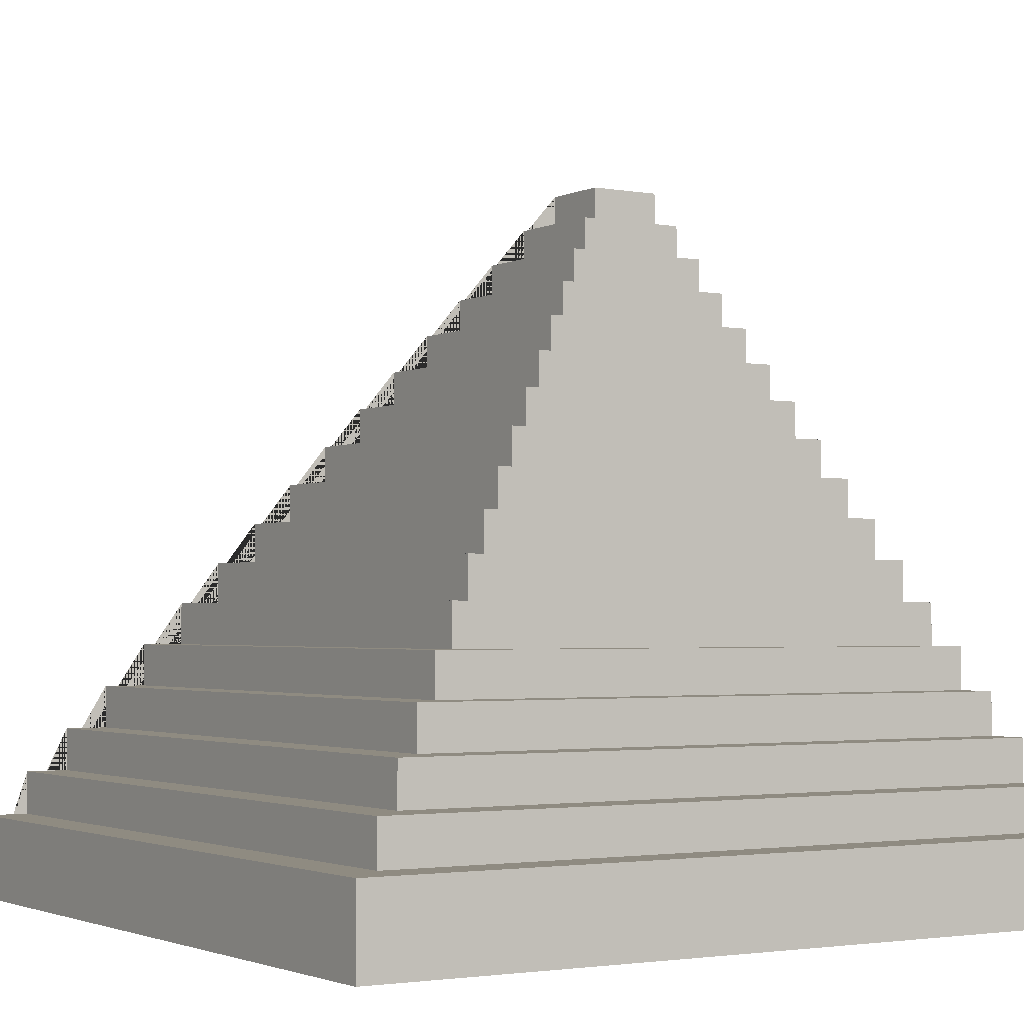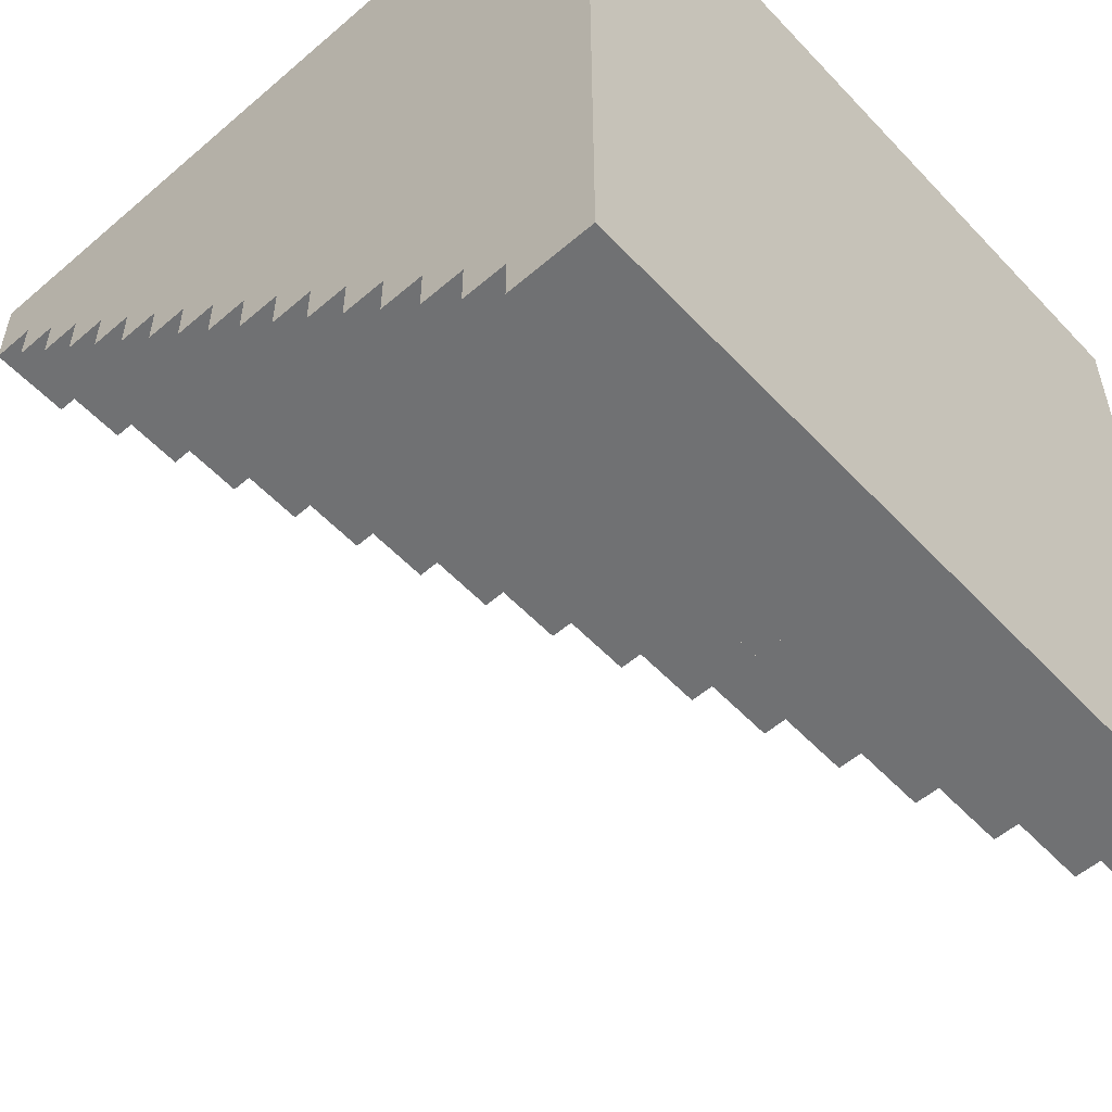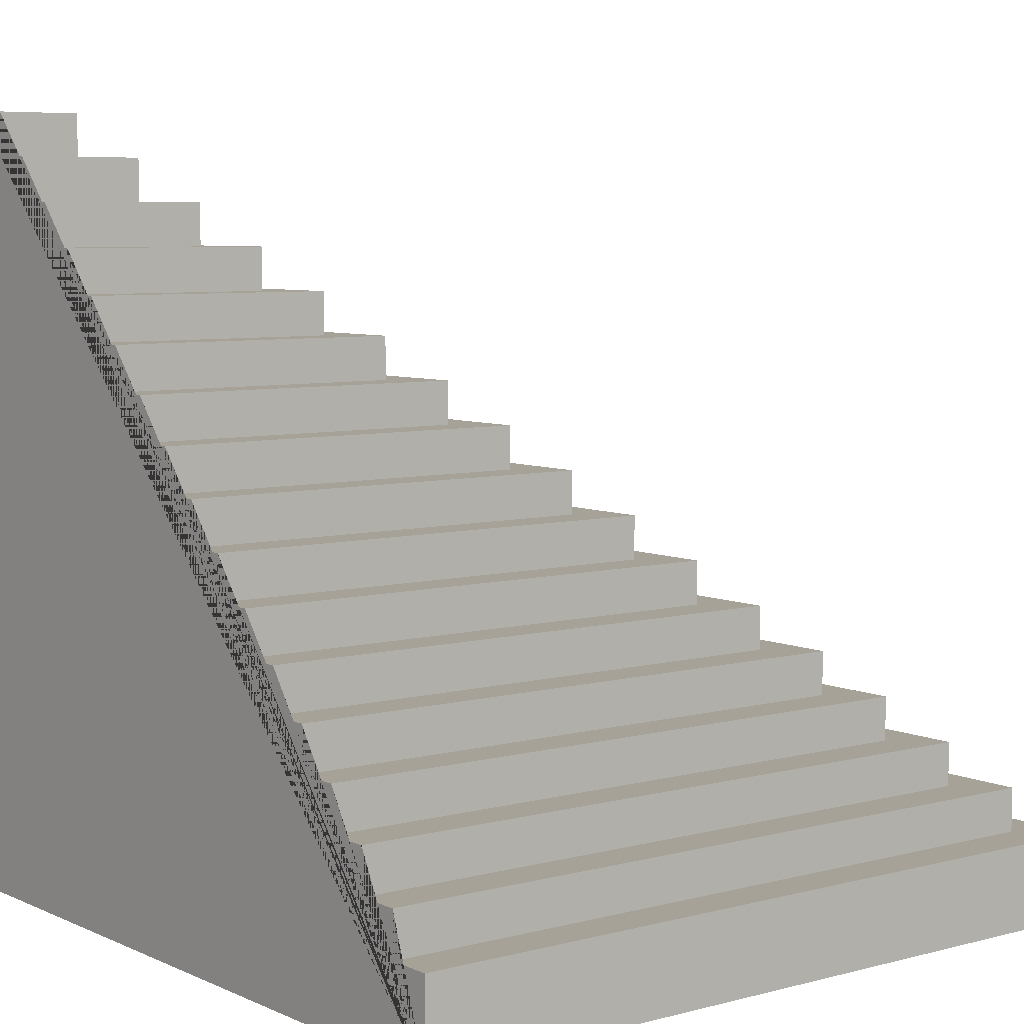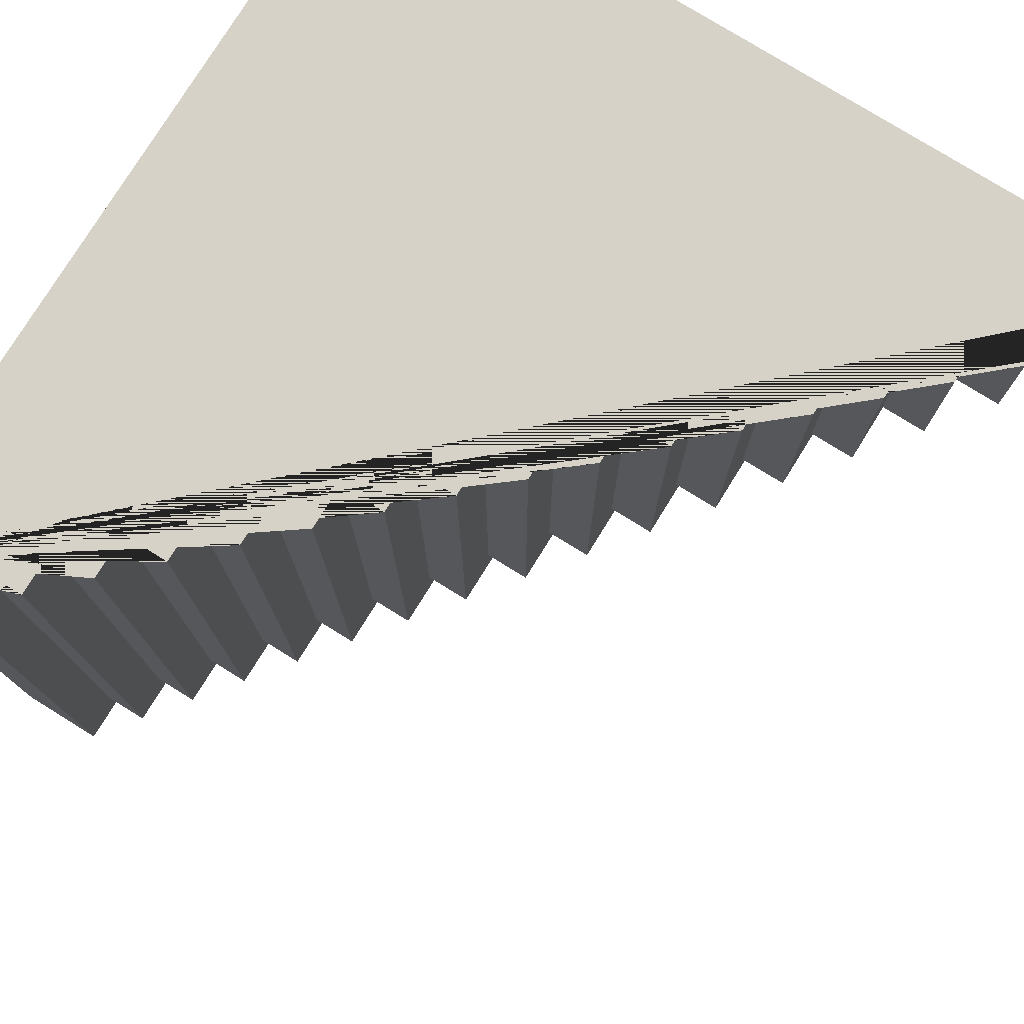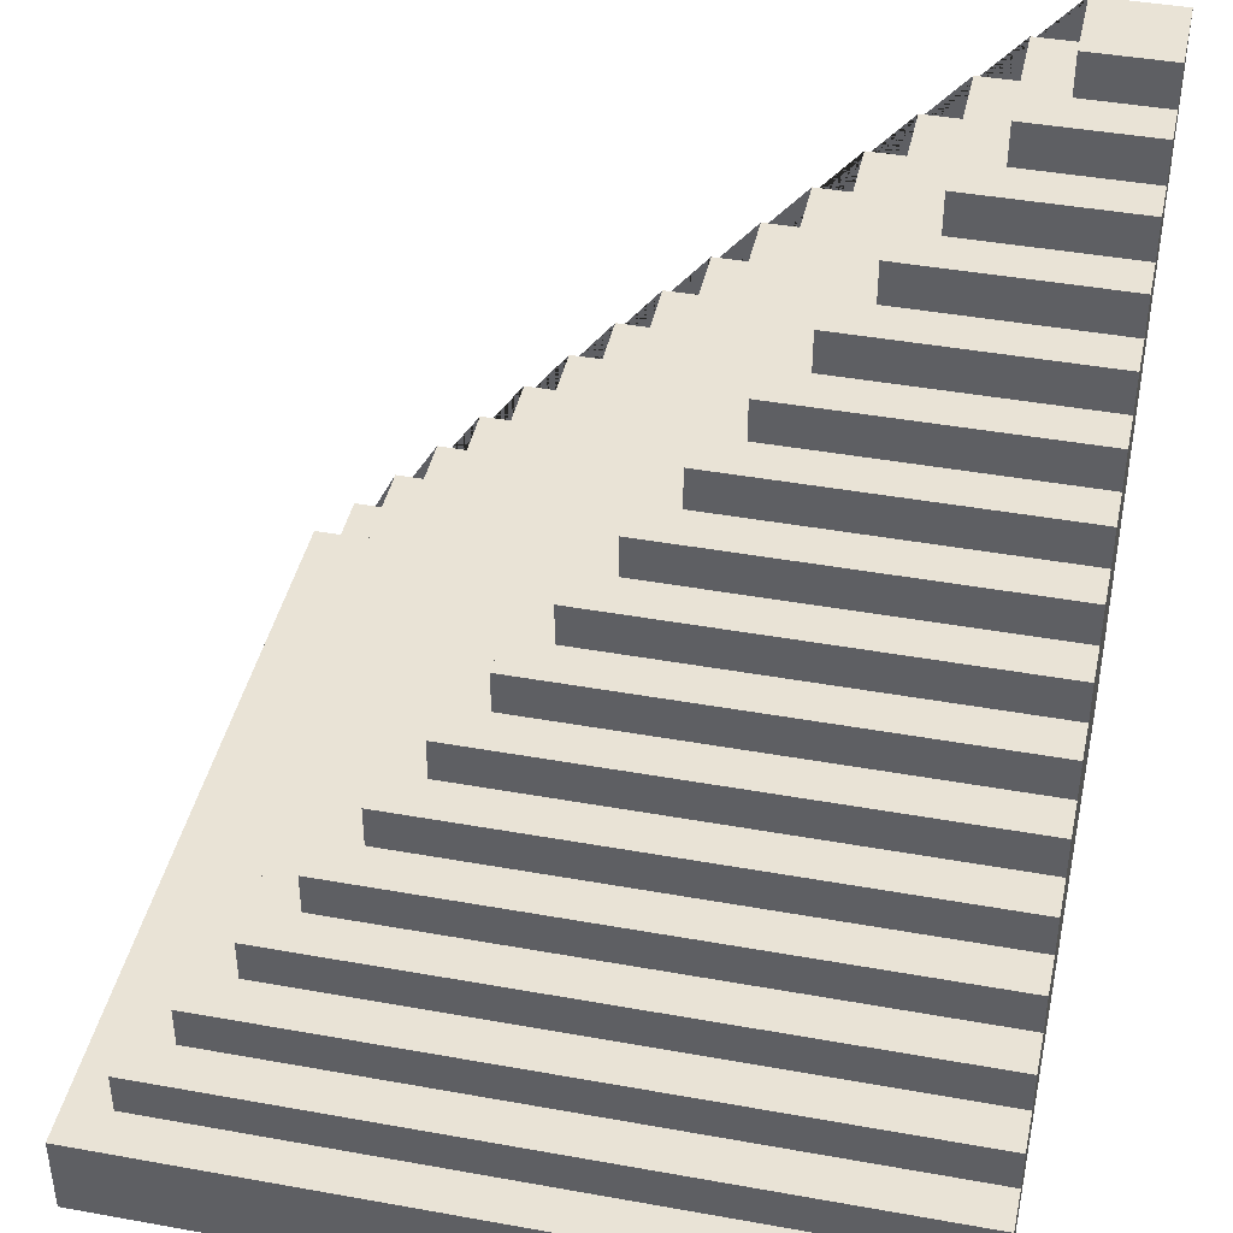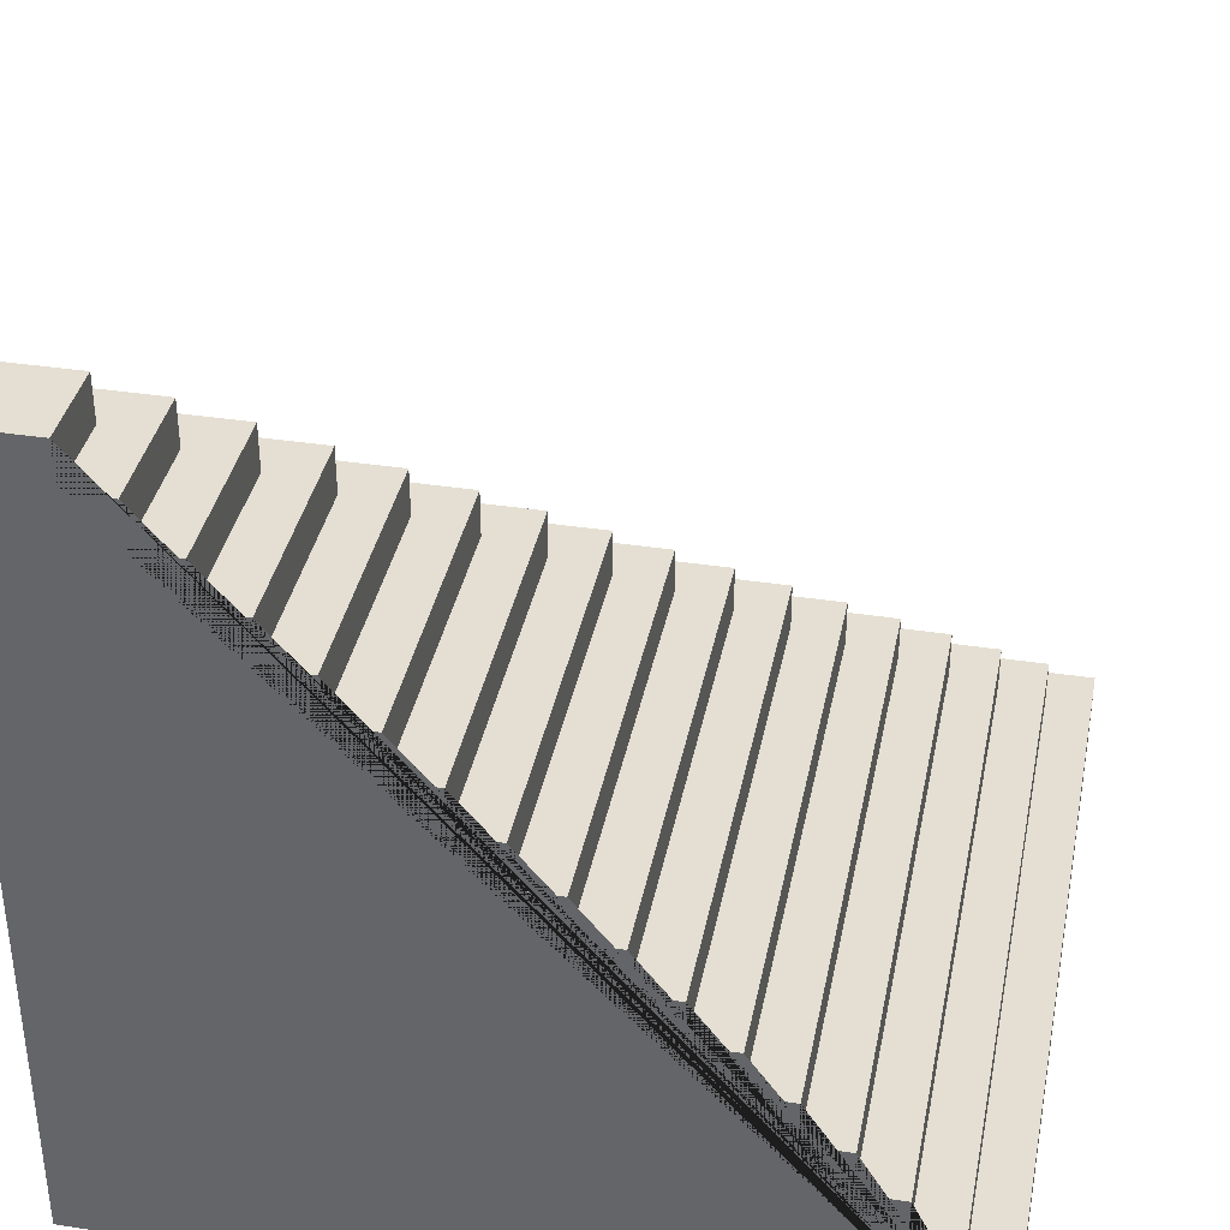
<metadata>
{"format":"obj","ext":"obj","renderer":"f3d","projection":"perspective","resolution":1024,"background":"white","views":[{"elev":-2.3,"azim":147.7,"up":"+Y"},{"elev":-55.1,"azim":-47.8,"up":"+Z"},{"elev":6.4,"azim":52.2,"up":"+Y"},{"elev":77.6,"azim":121.8,"up":"+Z"},{"elev":42.2,"azim":-167.8,"up":"+Y"},{"elev":36.9,"azim":11.1,"up":"+Y"}]}
</metadata>
<code>
o Cube
v -4 -4 4
v -4 4 4
v -4 -4 -4
v 4 -4 4
v 4 -4 -4
v -4 4 3.14
v -4 -3.14 -4
v -4 3.554 3.14
v -4 3.554 2.694
v -4 3.108 2.694
v -4 3.108 2.247
v -4 2.661 2.247
v -4 2.661 1.801
v -4 2.215 1.801
v -4 2.215 1.355
v -4 1.769 1.355
v -4 1.769 0.9087
v -4 1.323 0.9087
v -4 1.323 0.4624
v -4 0.8763 0.4624
v -4 0.8763 0.01619
v -4 0.4301 0.01619
v -4 0.4301 -0.4301
v -4 -0.01619 -0.4301
v -4 -0.01619 -0.8763
v -4 -0.4624 -0.8763
v -4 -0.4624 -1.323
v -4 -0.9087 -1.323
v -4 -0.9087 -1.769
v -4 -1.355 -1.769
v -4 -1.355 -2.215
v -4 -1.801 -2.215
v -4 -1.801 -2.661
v -4 -2.247 -2.661
v -4 -2.247 -3.108
v -4 -2.694 -3.108
v -4 -2.694 -3.554
v -4 -3.14 -3.554
v 4 -3.14 4
v -3.14 4 4
v 3.554 -3.14 4
v 3.554 -2.694 4
v 3.108 -2.694 4
v 3.108 -2.247 4
v 2.661 -2.247 4
v 2.661 -1.801 4
v 2.215 -1.801 4
v 2.215 -1.355 4
v 1.769 -1.355 4
v 1.769 -0.9087 4
v 1.323 -0.9087 4
v 1.323 -0.4624 4
v 0.8763 -0.4624 4
v 0.8763 -0.01619 4
v 0.4301 -0.01619 4
v 0.4301 0.4301 4
v -0.01619 0.4301 4
v -0.01619 0.8763 4
v -0.4624 0.8763 4
v -0.4624 1.323 4
v -0.9087 1.323 4
v -0.9087 1.769 4
v -1.355 1.769 4
v -1.355 2.215 4
v -1.801 2.215 4
v -1.801 2.661 4
v -2.247 2.661 4
v -2.247 3.108 4
v -2.694 3.108 4
v -2.694 3.554 4
v -3.14 3.554 4
v -3.14 4 3.14
v 4 -3.14 -4
v -3.14 3.554 3.14
v -2.694 3.554 2.694
v -2.694 3.108 2.694
v -2.247 3.108 2.247
v -2.247 2.661 2.247
v -1.801 2.661 1.801
v -1.801 2.215 1.801
v -1.355 2.215 1.355
v -1.355 1.769 1.355
v -0.9087 1.769 0.9087
v -0.9087 1.323 0.9087
v -0.4624 1.323 0.4624
v -0.4624 0.8763 0.4624
v -0.01619 0.8763 0.01619
v -0.01619 0.4301 0.01619
v 0.4301 0.4301 -0.4301
v 0.4301 -0.01619 -0.4301
v 0.8763 -0.01619 -0.8763
v 0.8763 -0.4624 -0.8763
v 1.323 -0.4624 -1.323
v 1.323 -0.9087 -1.323
v 1.769 -0.9087 -1.769
v 1.769 -1.355 -1.769
v 2.215 -1.355 -2.215
v 2.215 -1.801 -2.215
v 2.661 -1.801 -2.661
v 2.661 -2.247 -2.661
v 3.108 -2.247 -3.108
v 3.108 -2.694 -3.108
v 3.554 -2.694 -3.554
v 3.554 -3.14 -3.554
f 3 7 73 5
f 5 73 39 4
f 4 39 41 42 43 44 45 46 47 48 49 50 51 52 53 54 55 56 57 58 59 60 61 62 63 64 65 66 67 68 69 70 71 40 2 1
f 3 5 4 1
f 1 2 6 8 9 10 11 12 13 14 15 16 17 18 19 20 21 22 23 24 25 26 27 28 29 30 31 32 33 34 35 36 37 38 7 3
f 6 72 74 8
f 8 74 75 9
f 9 75 76 10
f 10 76 77 11
f 11 77 78 12
f 12 78 79 13
f 13 79 80 14
f 14 80 81 15
f 15 81 82 16
f 16 82 83 17
f 17 83 84 18
f 18 84 85 19
f 19 85 86 20
f 20 86 87 21
f 21 87 88 22
f 22 88 89 23
f 23 89 90 24
f 24 90 91 25
f 25 91 92 26
f 26 92 93 27
f 27 93 94 28
f 28 94 95 29
f 29 95 96 30
f 30 96 97 31
f 31 97 98 32
f 32 98 99 33
f 33 99 100 34
f 34 100 101 35
f 35 101 102 36
f 36 102 103 37
f 37 103 104 38
f 38 104 73 7
f 72 40 71 74
f 74 71 70 75
f 75 70 69 76
f 76 69 68 77
f 77 68 67 78
f 78 67 66 79
f 79 66 65 80
f 80 65 64 81
f 81 64 63 82
f 82 63 62 83
f 83 62 61 84
f 84 61 60 85
f 85 60 59 86
f 86 59 58 87
f 87 58 57 88
f 88 57 56 89
f 89 56 55 90
f 90 55 54 91
f 91 54 53 92
f 92 53 52 93
f 93 52 51 94
f 94 51 50 95
f 95 50 49 96
f 96 49 48 97
f 97 48 47 98
f 98 47 46 99
f 99 46 45 100
f 100 45 44 101
f 101 44 43 102
f 102 43 42 103
f 103 42 41 104
f 104 41 39 73
f 72 6 2 40

</code>
